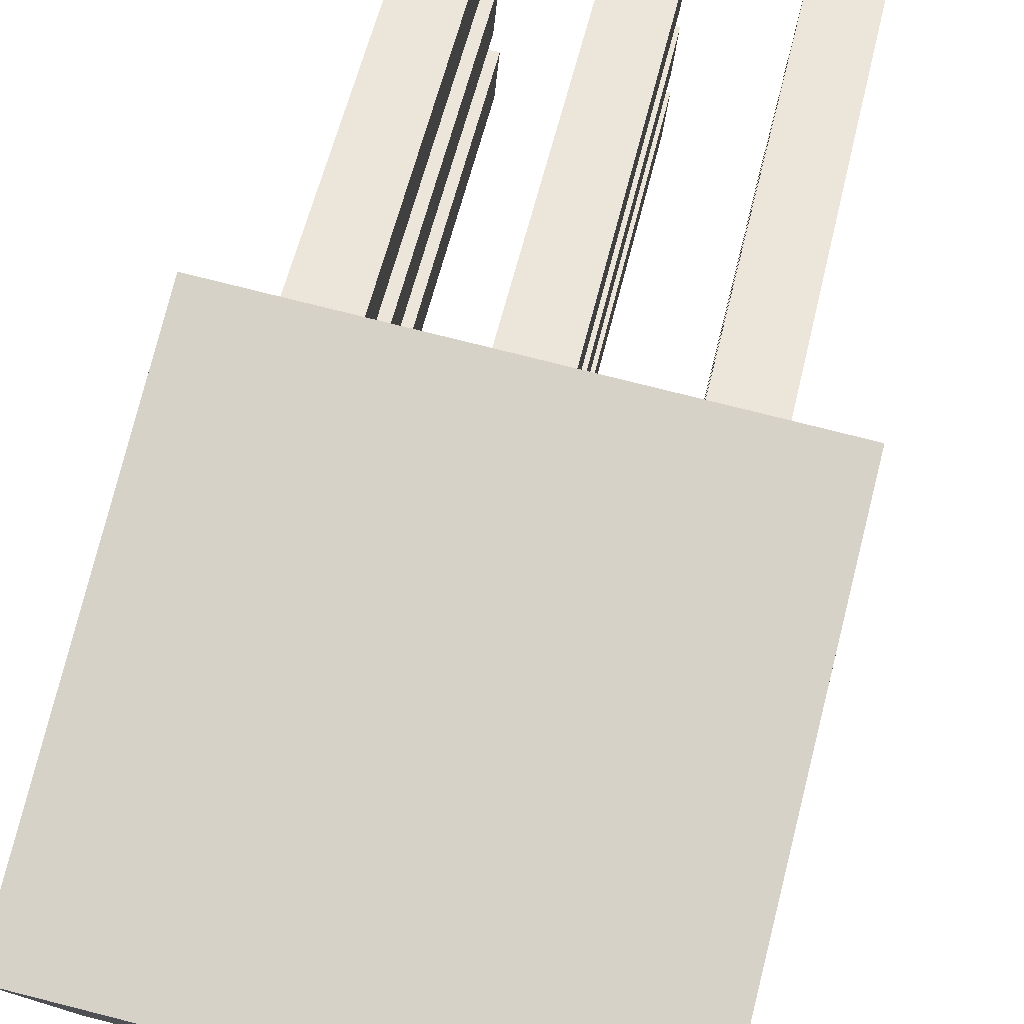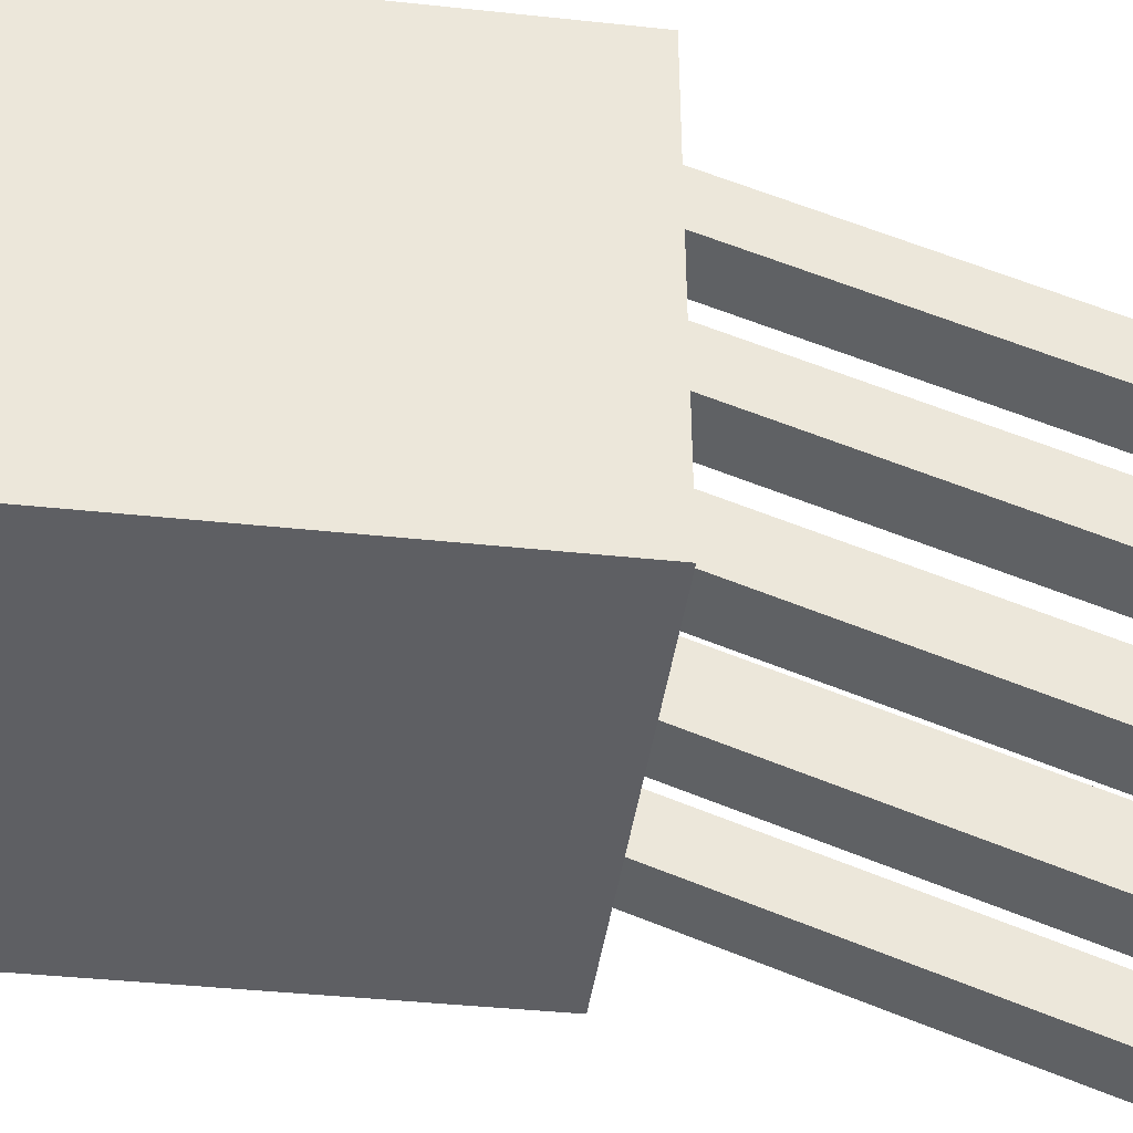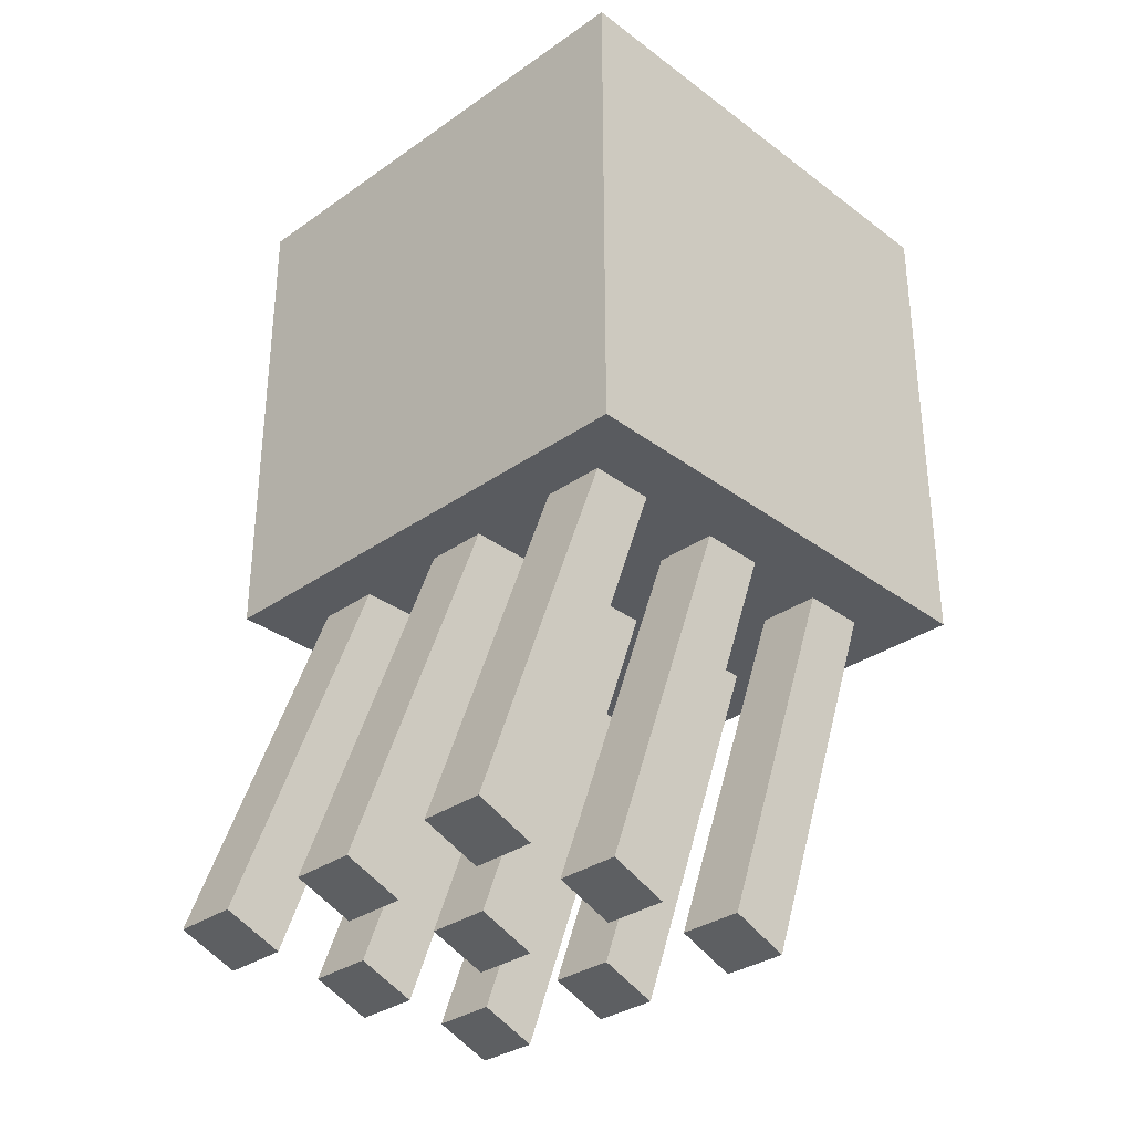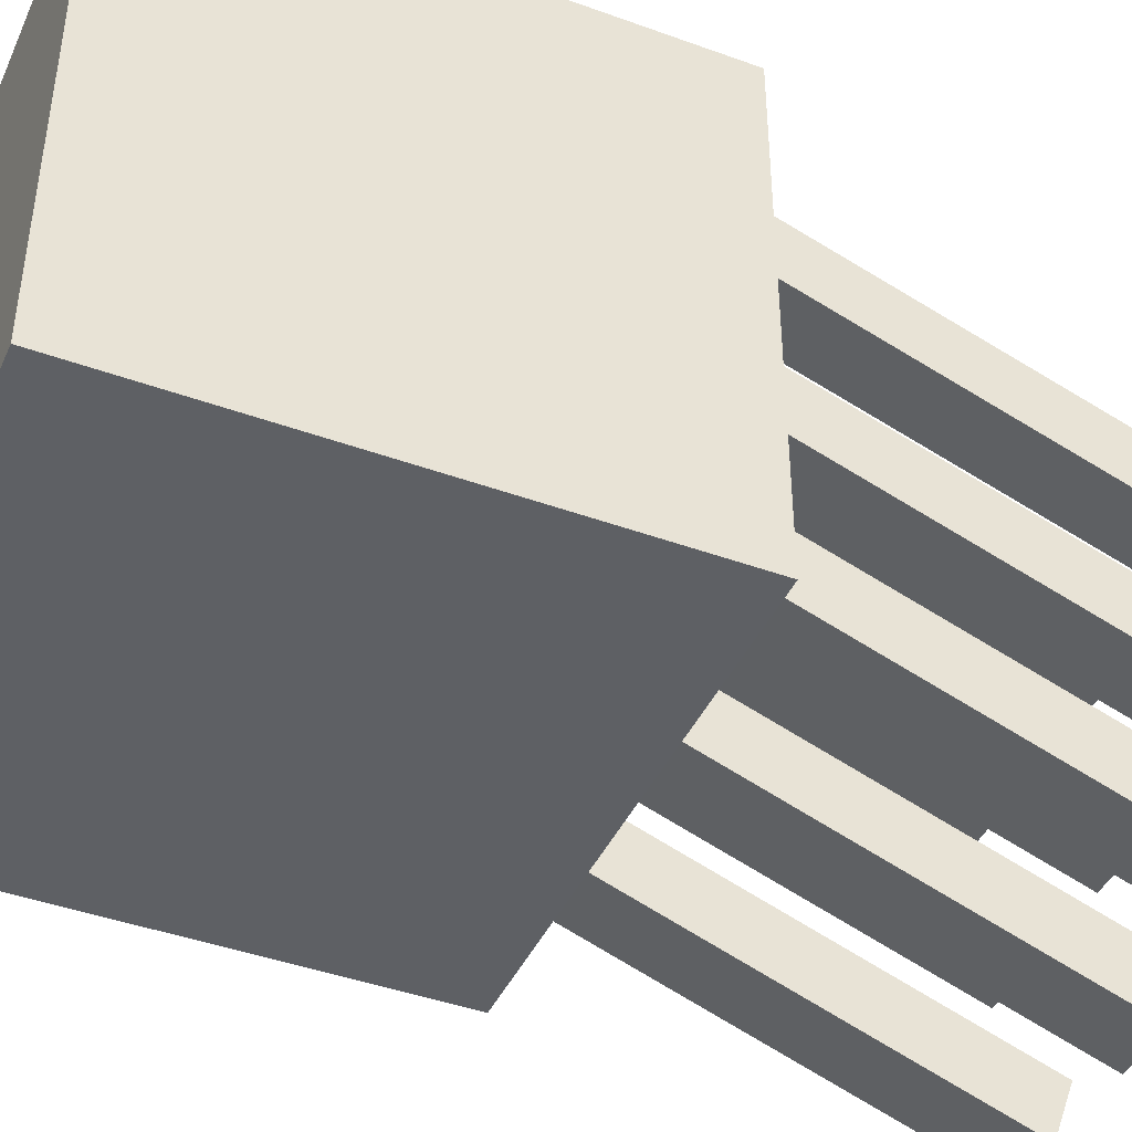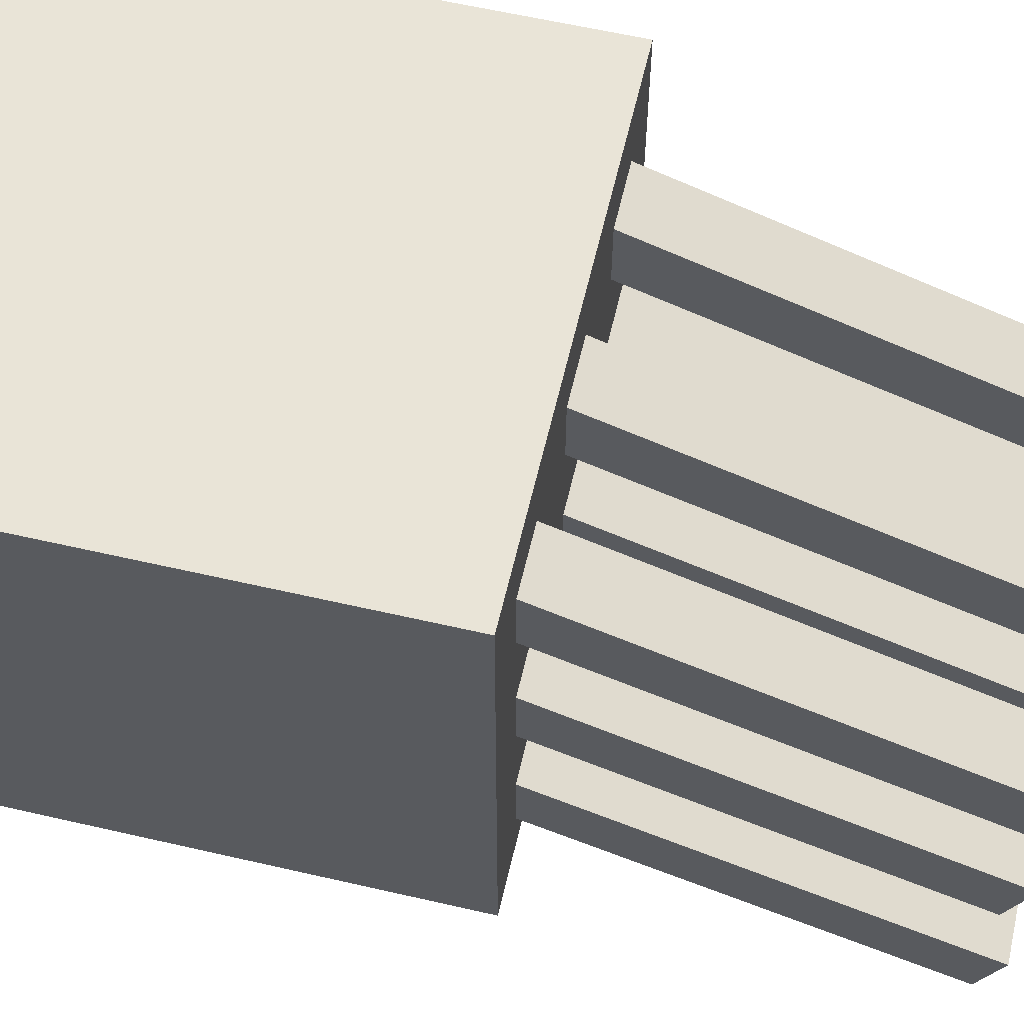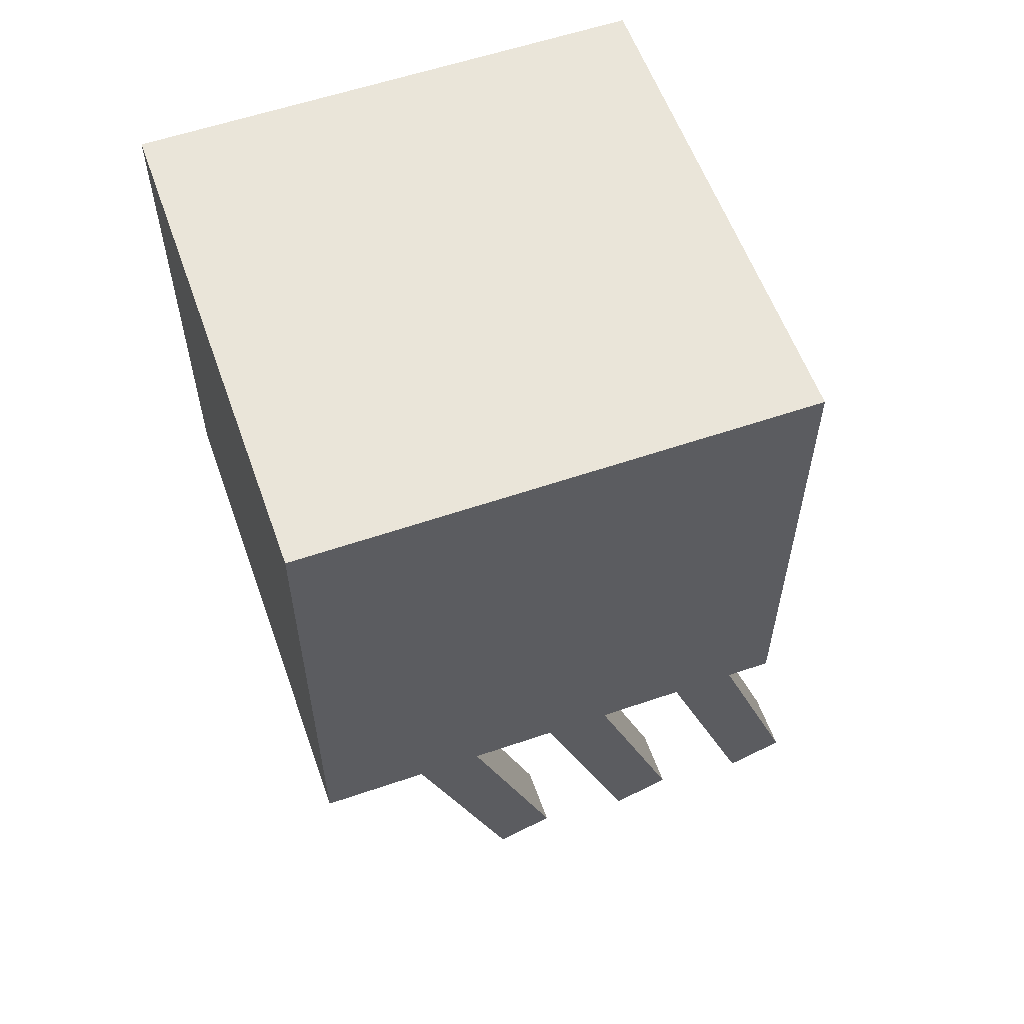
<metadata>
{"format":"obj","ext":"obj","renderer":"f3d","projection":"perspective","resolution":1024,"background":"white","views":[{"elev":77.8,"azim":-165.9,"up":"+Z"},{"elev":-41.0,"azim":-97.4,"up":"+Z"},{"elev":-32.7,"azim":-135.9,"up":"+Y"},{"elev":-42.9,"azim":-113.4,"up":"+Z"},{"elev":61.0,"azim":-76.8,"up":"+Z"},{"elev":58.1,"azim":70.5,"up":"+Y"}]}
</metadata>
<code>
o Box001_Mesh.008
v -0.2032 -0.2032 -0.2032
v 0.2032 -0.2032 -0.2032
v -0.2032 0.2032 -0.2032
v 0.2032 0.2032 -0.2032
v -0.2032 -0.2032 0.2032
v 0.2032 -0.2032 0.2032
v -0.2032 0.2032 0.2032
v 0.2032 0.2032 0.2032
v -0.1524 -0.5158 -0.01849
v -0.1016 -0.5158 -0.01849
v -0.1524 -0.1817 0.1031
v -0.1016 -0.1817 0.1031
v -0.1524 -0.5332 0.02924
v -0.1016 -0.5332 0.02924
v -0.1524 -0.199 0.1509
v -0.1016 -0.199 0.1509
v -0.0254 -0.5158 -0.01849
v 0.0254 -0.5158 -0.01849
v -0.0254 -0.1817 0.1031
v 0.0254 -0.1817 0.1031
v -0.0254 -0.5332 0.02924
v 0.0254 -0.5332 0.02924
v -0.0254 -0.199 0.1509
v 0.0254 -0.199 0.1509
v 0.1016 -0.5158 -0.01849
v 0.1524 -0.5158 -0.01849
v 0.1016 -0.1817 0.1031
v 0.1524 -0.1817 0.1031
v 0.1016 -0.5332 0.02924
v 0.1524 -0.5332 0.02924
v 0.1016 -0.199 0.1509
v 0.1524 -0.199 0.1509
v 0.1016 -0.5158 -0.2725
v 0.1524 -0.5158 -0.2725
v 0.1016 -0.1817 -0.1509
v 0.1524 -0.1817 -0.1509
v 0.1016 -0.5332 -0.2248
v 0.1524 -0.5332 -0.2248
v 0.1016 -0.199 -0.1031
v 0.1524 -0.199 -0.1031
v -0.0254 -0.5158 -0.2723
v 0.0254 -0.5158 -0.2723
v -0.0254 -0.1817 -0.1507
v 0.0254 -0.1817 -0.1507
v -0.0254 -0.5332 -0.2246
v 0.0254 -0.5332 -0.2246
v -0.0254 -0.199 -0.103
v 0.0254 -0.199 -0.103
v -0.1524 -0.5158 -0.2725
v -0.1016 -0.5158 -0.2725
v -0.1524 -0.1817 -0.1509
v -0.1016 -0.1817 -0.1509
v -0.1524 -0.5332 -0.2248
v -0.1016 -0.5332 -0.2248
v -0.1524 -0.199 -0.1031
v -0.1016 -0.199 -0.1031
v -0.1524 -0.5158 -0.1455
v -0.1016 -0.5158 -0.1455
v -0.1524 -0.1817 -0.02387
v -0.1016 -0.1817 -0.02387
v -0.1524 -0.5332 -0.09776
v -0.1016 -0.5332 -0.09776
v -0.1524 -0.199 0.02387
v -0.1016 -0.199 0.02387
v 0.1016 -0.5158 -0.1455
v 0.1524 -0.5158 -0.1455
v 0.1016 -0.1817 -0.02387
v 0.1524 -0.1817 -0.02387
v 0.1016 -0.5332 -0.09776
v 0.1524 -0.5332 -0.09776
v 0.1016 -0.199 0.02387
v 0.1524 -0.199 0.02387
v -0.0254 -0.5158 -0.1455
v 0.0254 -0.5158 -0.1455
v -0.0254 -0.1817 -0.02387
v 0.0254 -0.1817 -0.02387
v -0.0254 -0.5332 -0.09776
v 0.0254 -0.5332 -0.09776
v -0.0254 -0.199 0.02387
v 0.0254 -0.199 0.02387
f 3 2 1
f 6 7 5
f 2 5 1
f 4 6 2
f 3 8 4
f 1 7 3
f 11 10 9
f 14 15 13
f 10 13 9
f 12 14 10
f 11 16 12
f 11 13 15
f 19 18 17
f 22 23 21
f 18 21 17
f 20 22 18
f 19 24 20
f 19 21 23
f 27 26 25
f 30 31 29
f 26 29 25
f 28 30 26
f 27 32 28
f 27 29 31
f 35 34 33
f 38 39 37
f 34 37 33
f 34 40 38
f 35 40 36
f 33 39 35
f 43 42 41
f 46 47 45
f 42 45 41
f 42 48 46
f 43 48 44
f 41 47 43
f 51 50 49
f 54 55 53
f 50 53 49
f 50 56 54
f 51 56 52
f 49 55 51
f 59 58 57
f 62 63 61
f 58 61 57
f 58 64 62
f 59 64 60
f 57 63 59
f 67 66 65
f 70 71 69
f 66 69 65
f 66 72 70
f 67 72 68
f 65 71 67
f 75 74 73
f 78 79 77
f 74 77 73
f 74 80 78
f 75 80 76
f 73 79 75
f 3 4 2
f 6 8 7
f 2 6 5
f 4 8 6
f 3 7 8
f 1 5 7
f 11 12 10
f 14 16 15
f 10 14 13
f 12 16 14
f 11 15 16
f 11 9 13
f 19 20 18
f 22 24 23
f 18 22 21
f 20 24 22
f 19 23 24
f 19 17 21
f 27 28 26
f 30 32 31
f 26 30 29
f 28 32 30
f 27 31 32
f 27 25 29
f 35 36 34
f 38 40 39
f 34 38 37
f 34 36 40
f 35 39 40
f 33 37 39
f 43 44 42
f 46 48 47
f 42 46 45
f 42 44 48
f 43 47 48
f 41 45 47
f 51 52 50
f 54 56 55
f 50 54 53
f 50 52 56
f 51 55 56
f 49 53 55
f 59 60 58
f 62 64 63
f 58 62 61
f 58 60 64
f 59 63 64
f 57 61 63
f 67 68 66
f 70 72 71
f 66 70 69
f 66 68 72
f 67 71 72
f 65 69 71
f 75 76 74
f 78 80 79
f 74 78 77
f 74 76 80
f 75 79 80
f 73 77 79

</code>
